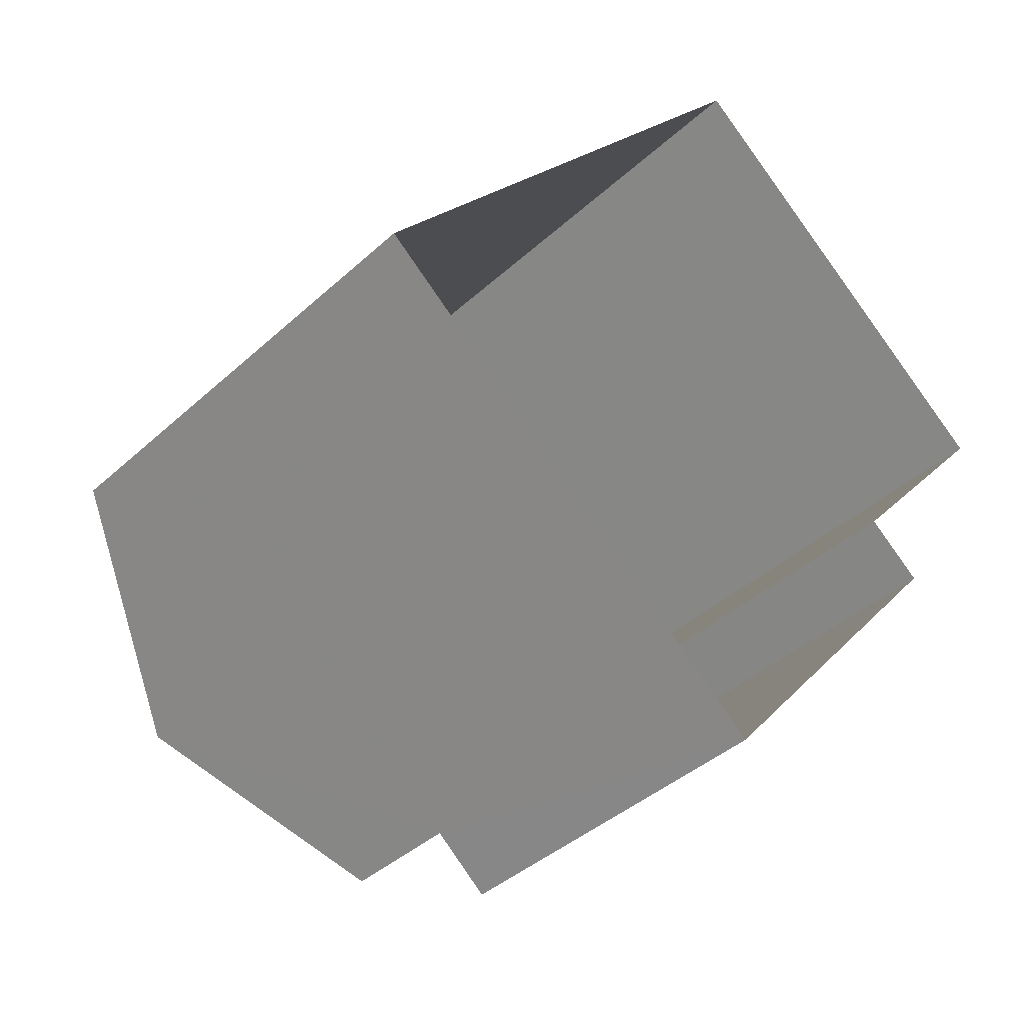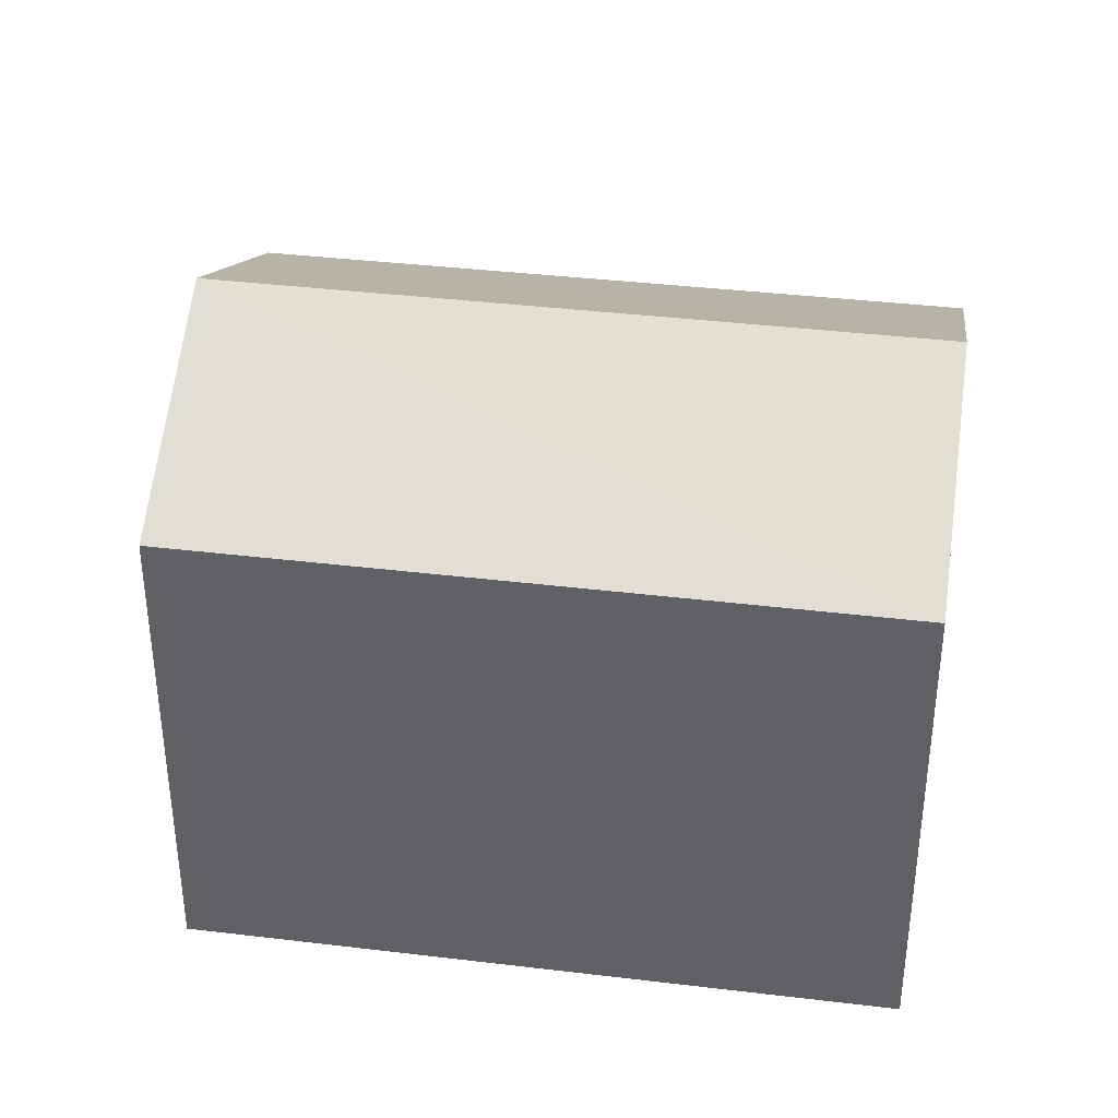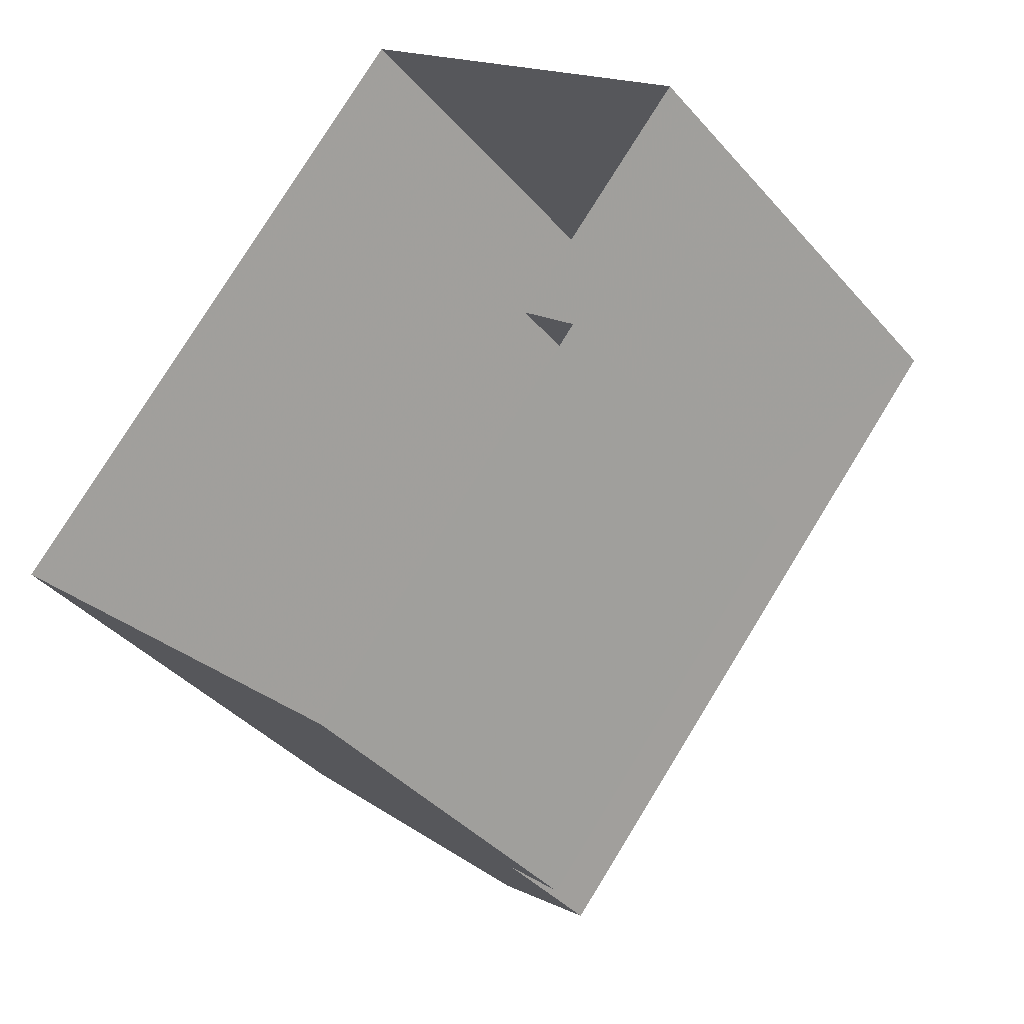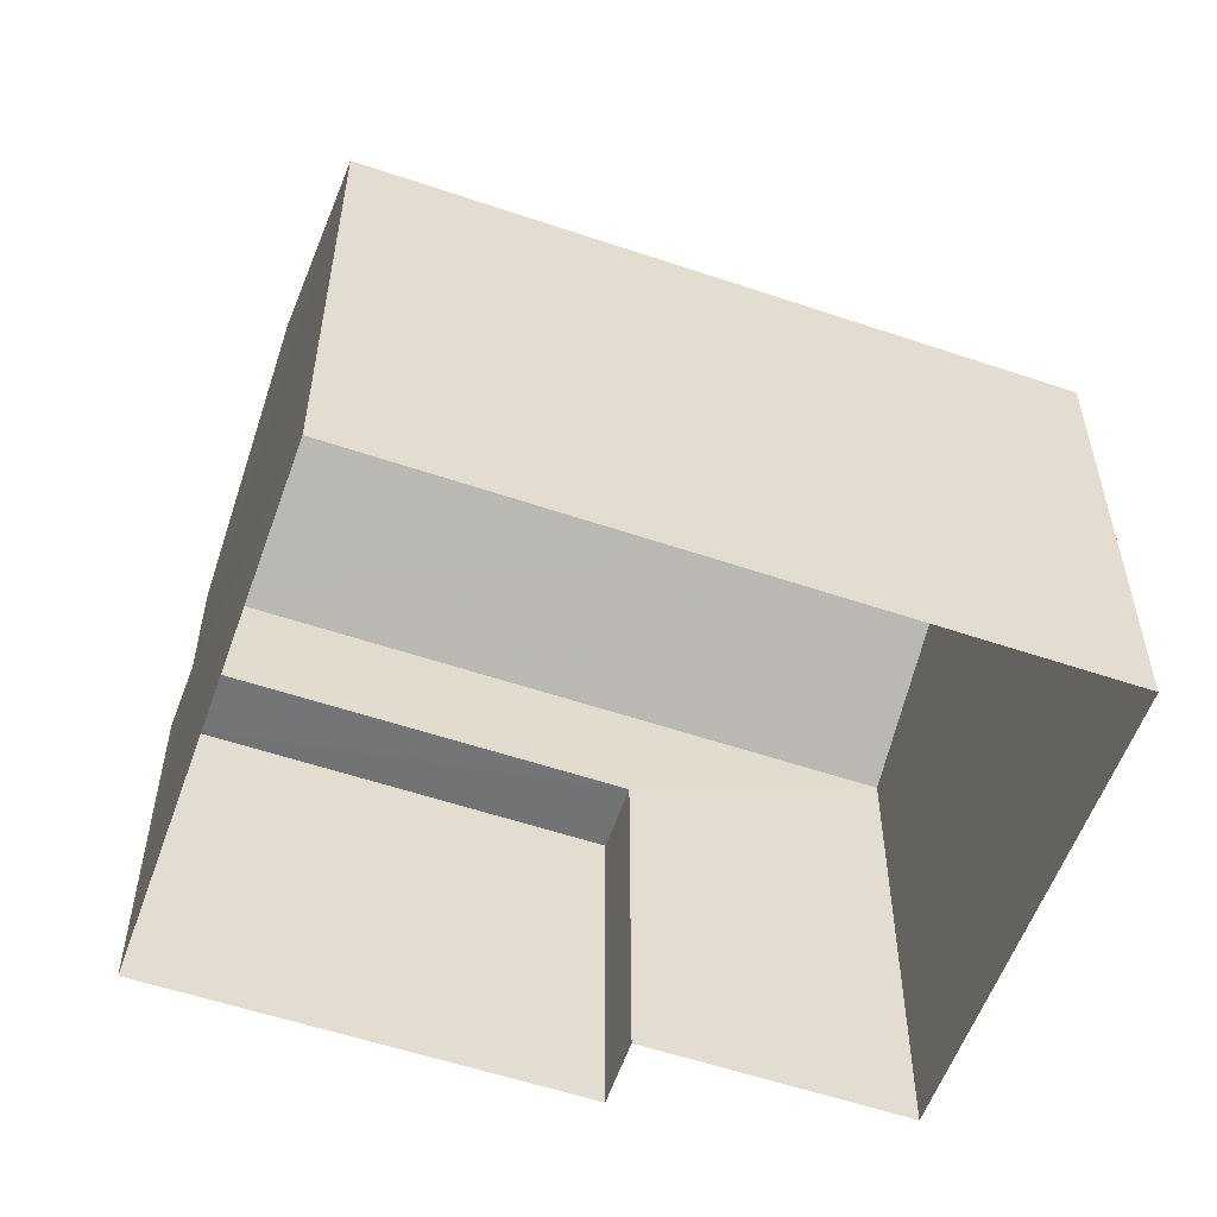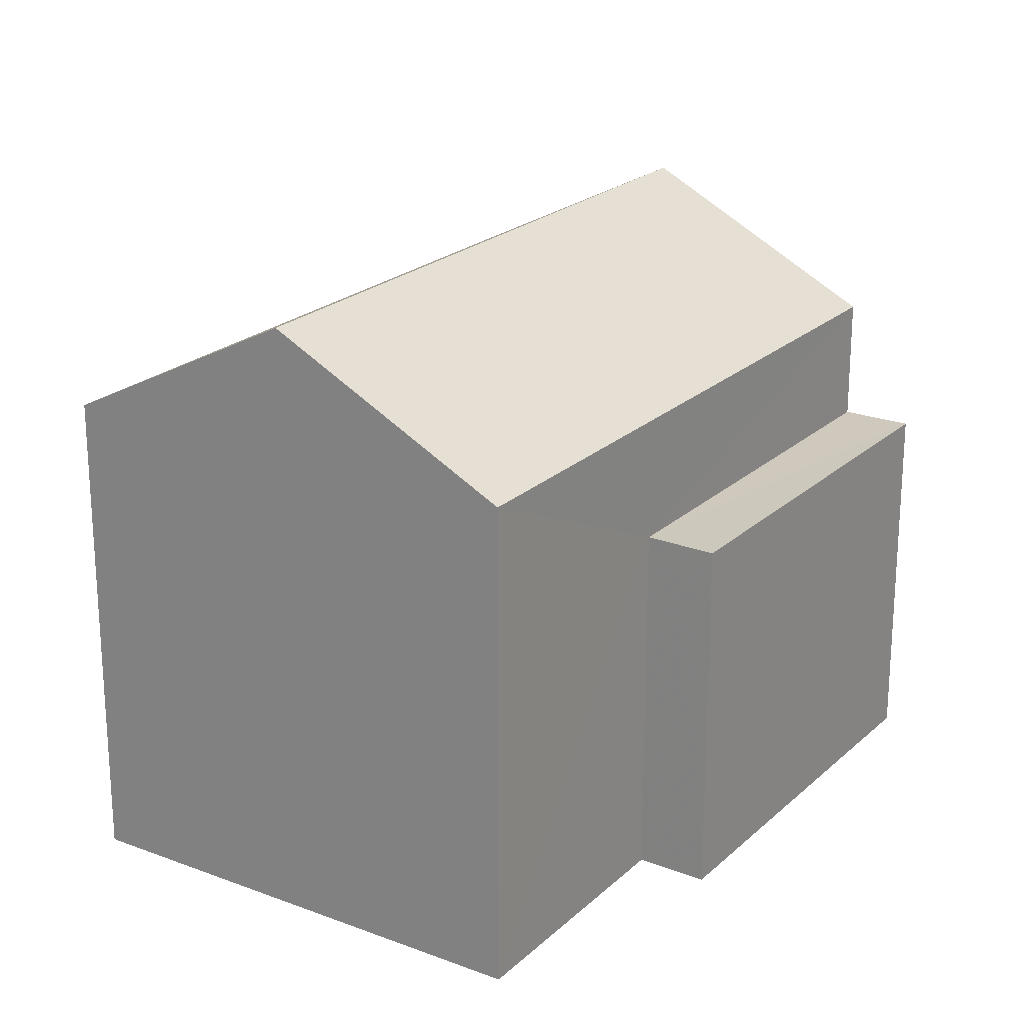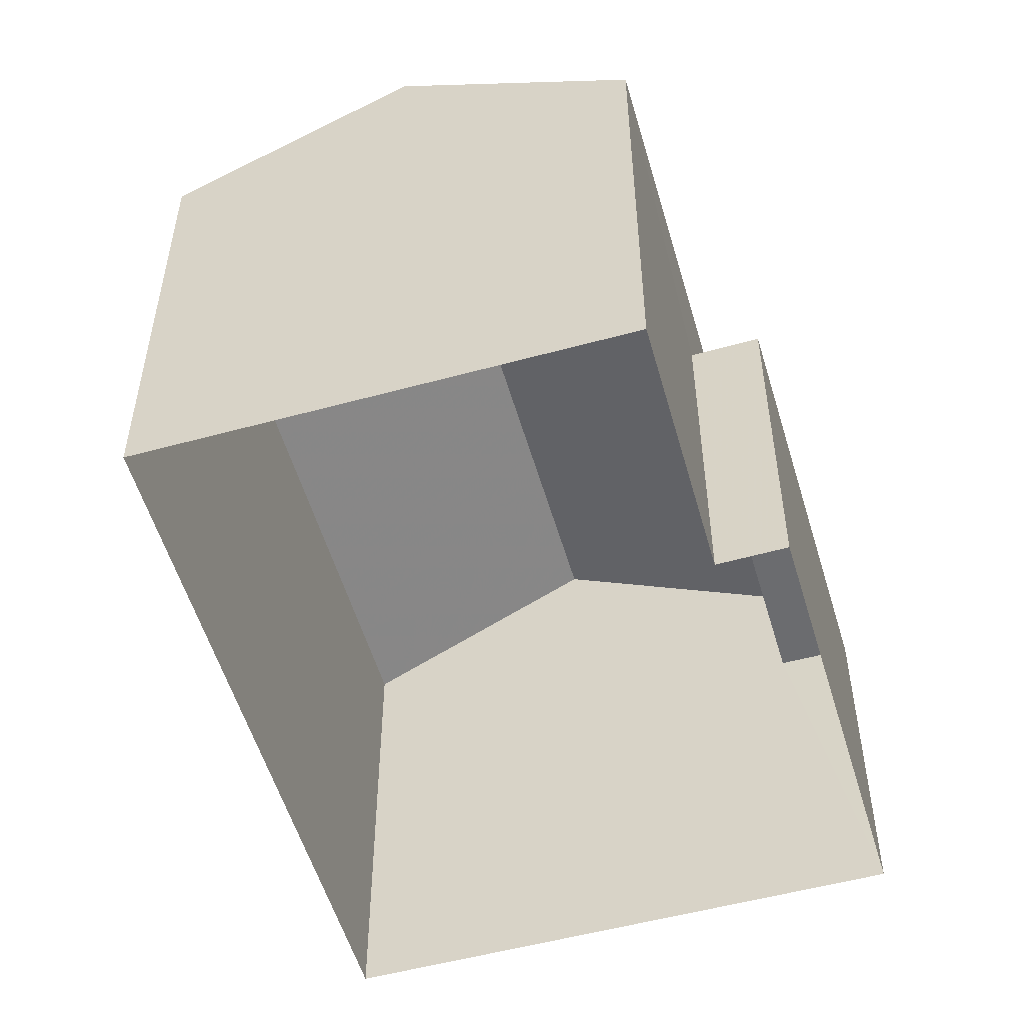
<metadata>
{"format":"obj","ext":"obj","renderer":"f3d","projection":"perspective","resolution":1024,"background":"white","views":[{"elev":-39.7,"azim":138.5,"up":"+Y"},{"elev":38.8,"azim":139.0,"up":"+Z"},{"elev":-39.1,"azim":-143.7,"up":"+Y"},{"elev":-56.6,"azim":111.0,"up":"+Z"},{"elev":22.2,"azim":-106.1,"up":"+Z"},{"elev":-53.9,"azim":-123.4,"up":"+Z"}]}
</metadata>
<code>
v -2.233e+05 -1.272e+05 18.12
v -2.232e+05 -1.272e+05 18.12
v -2.233e+05 -1.272e+05 18.12
v -2.233e+05 -1.272e+05 18.12
v -2.233e+05 -1.272e+05 18.12
v -2.233e+05 -1.272e+05 18.12
v -2.233e+05 -1.272e+05 22.96
v -2.233e+05 -1.272e+05 22.96
v -2.233e+05 -1.272e+05 22.96
v -2.233e+05 -1.272e+05 22.96
v -2.232e+05 -1.272e+05 26.23
v -2.233e+05 -1.272e+05 24.59
v -2.233e+05 -1.272e+05 26.23
v -2.232e+05 -1.272e+05 24.59
v -2.233e+05 -1.272e+05 24.59
v -2.233e+05 -1.272e+05 24.59
f 1 2 3
f 3 4 1
f 5 2 1
f 6 5 1
f 7 8 9
f 10 7 9
f 11 12 13
f 11 14 12
f 13 15 11
f 13 16 15
f 7 4 8
f 7 1 4
f 14 2 5
f 12 14 5
f 9 4 3
f 9 8 4
f 14 11 10
f 14 10 2
f 11 15 10
f 2 10 3
f 3 10 9
f 6 7 16
f 16 7 15
f 6 1 7
f 15 7 10
f 5 6 12
f 12 16 13
f 12 6 16

</code>
